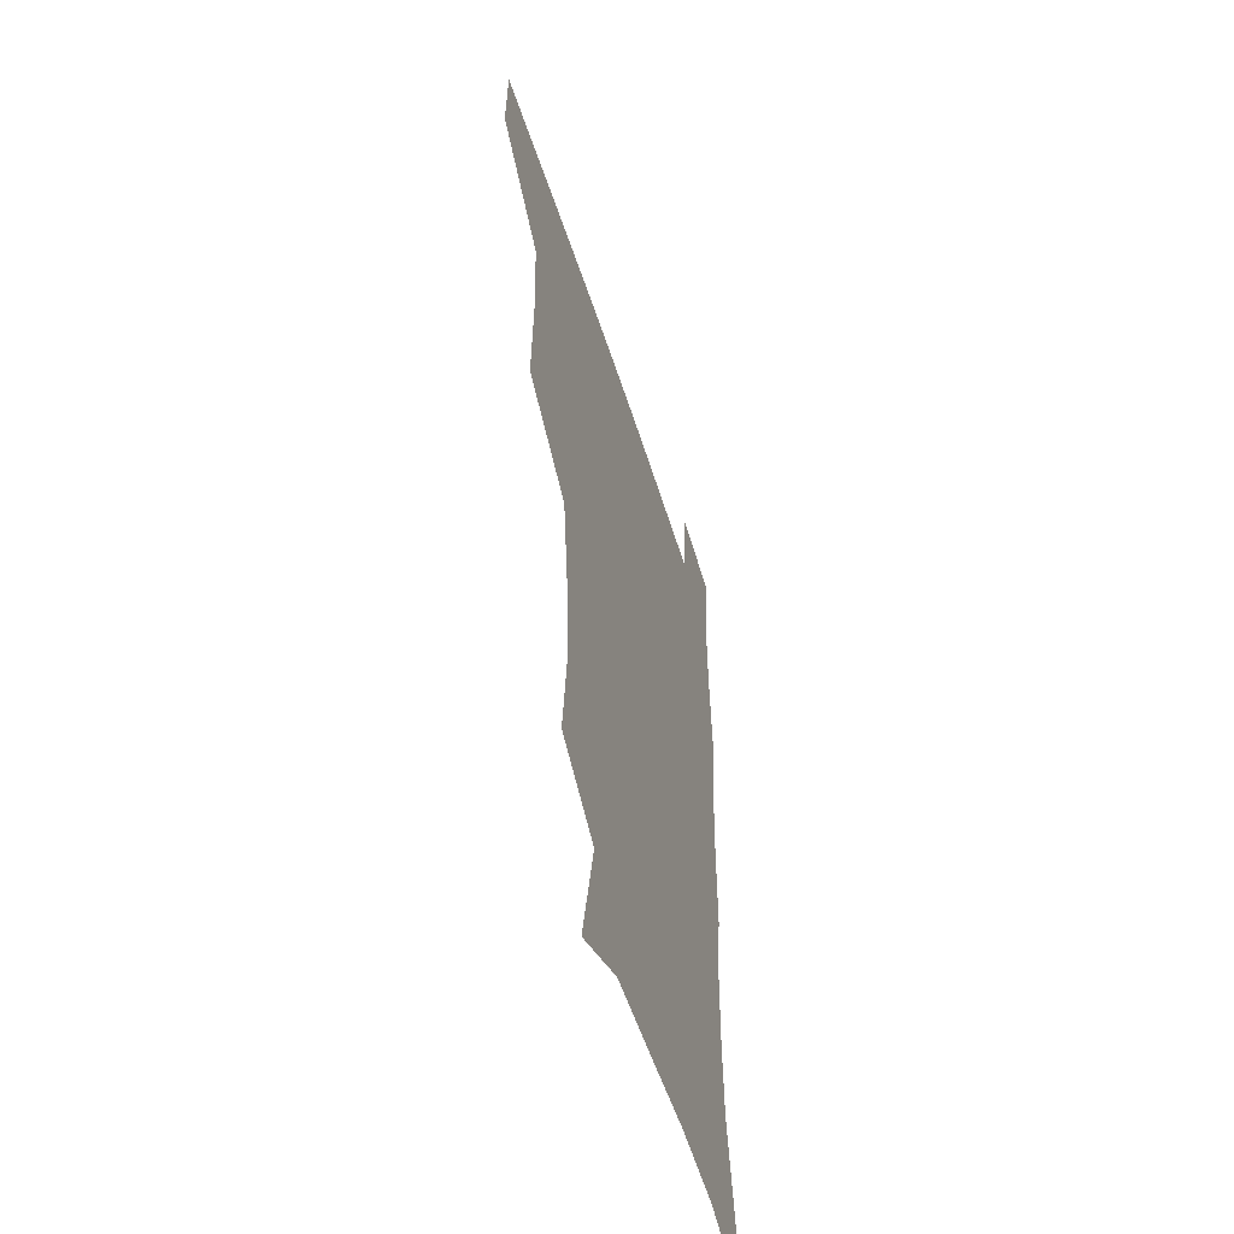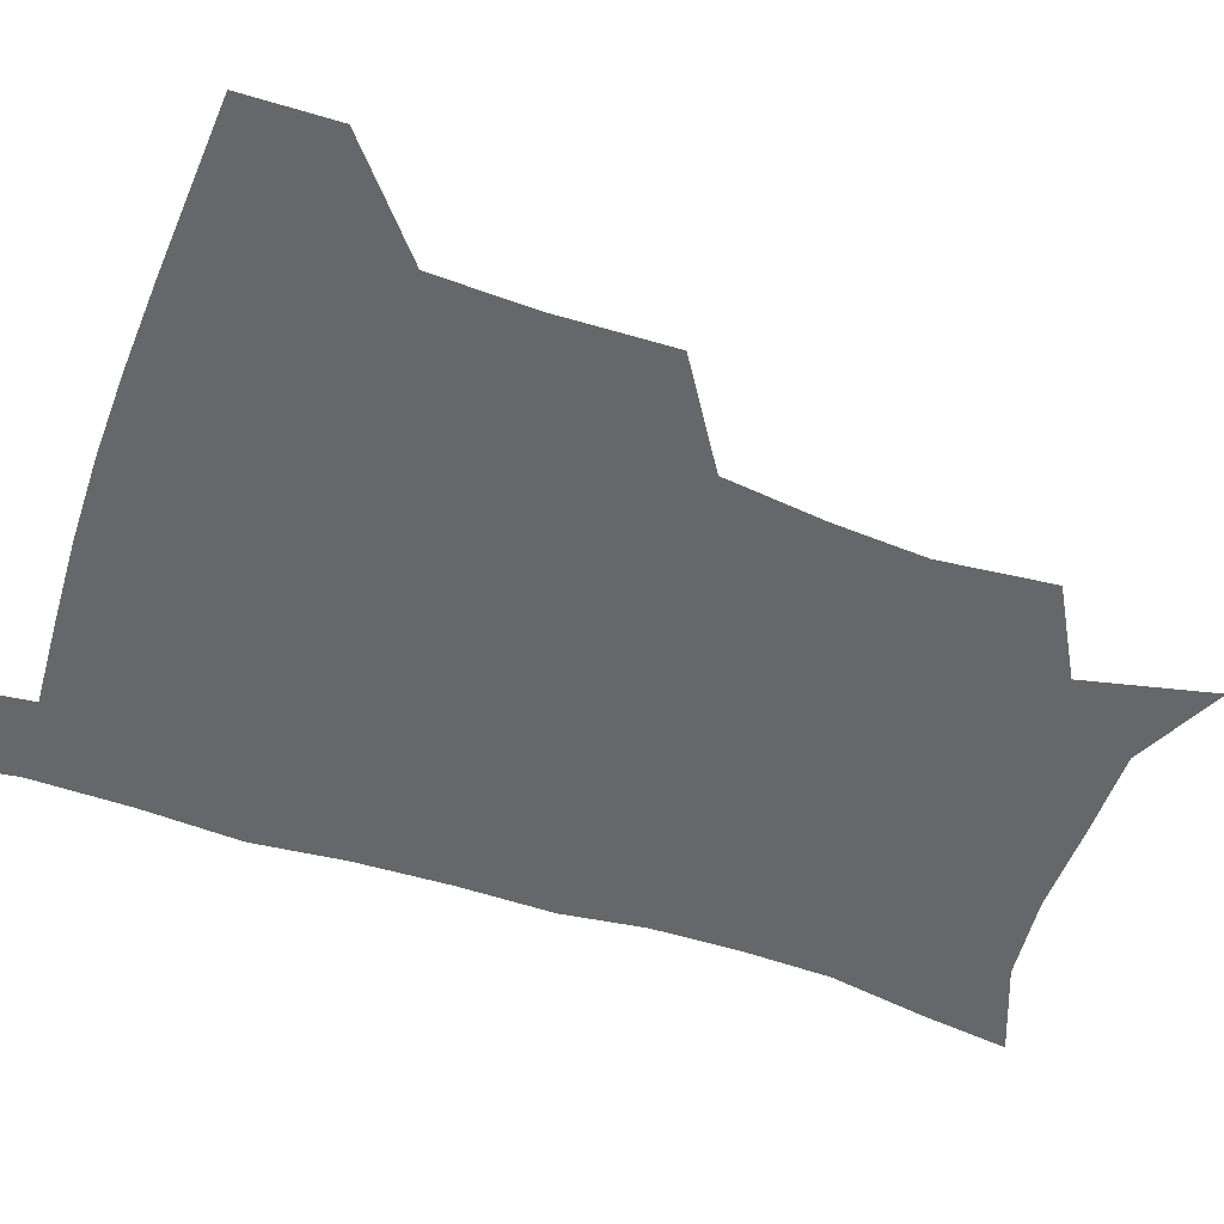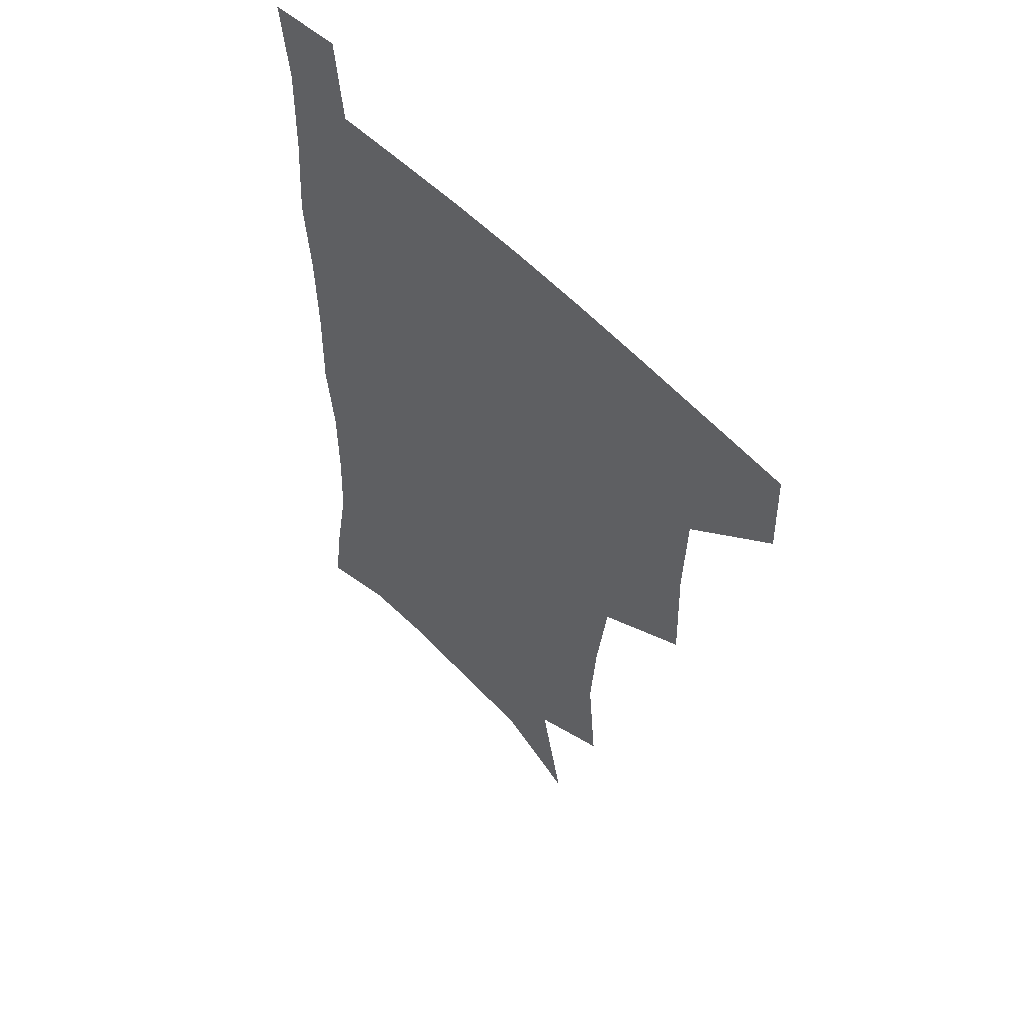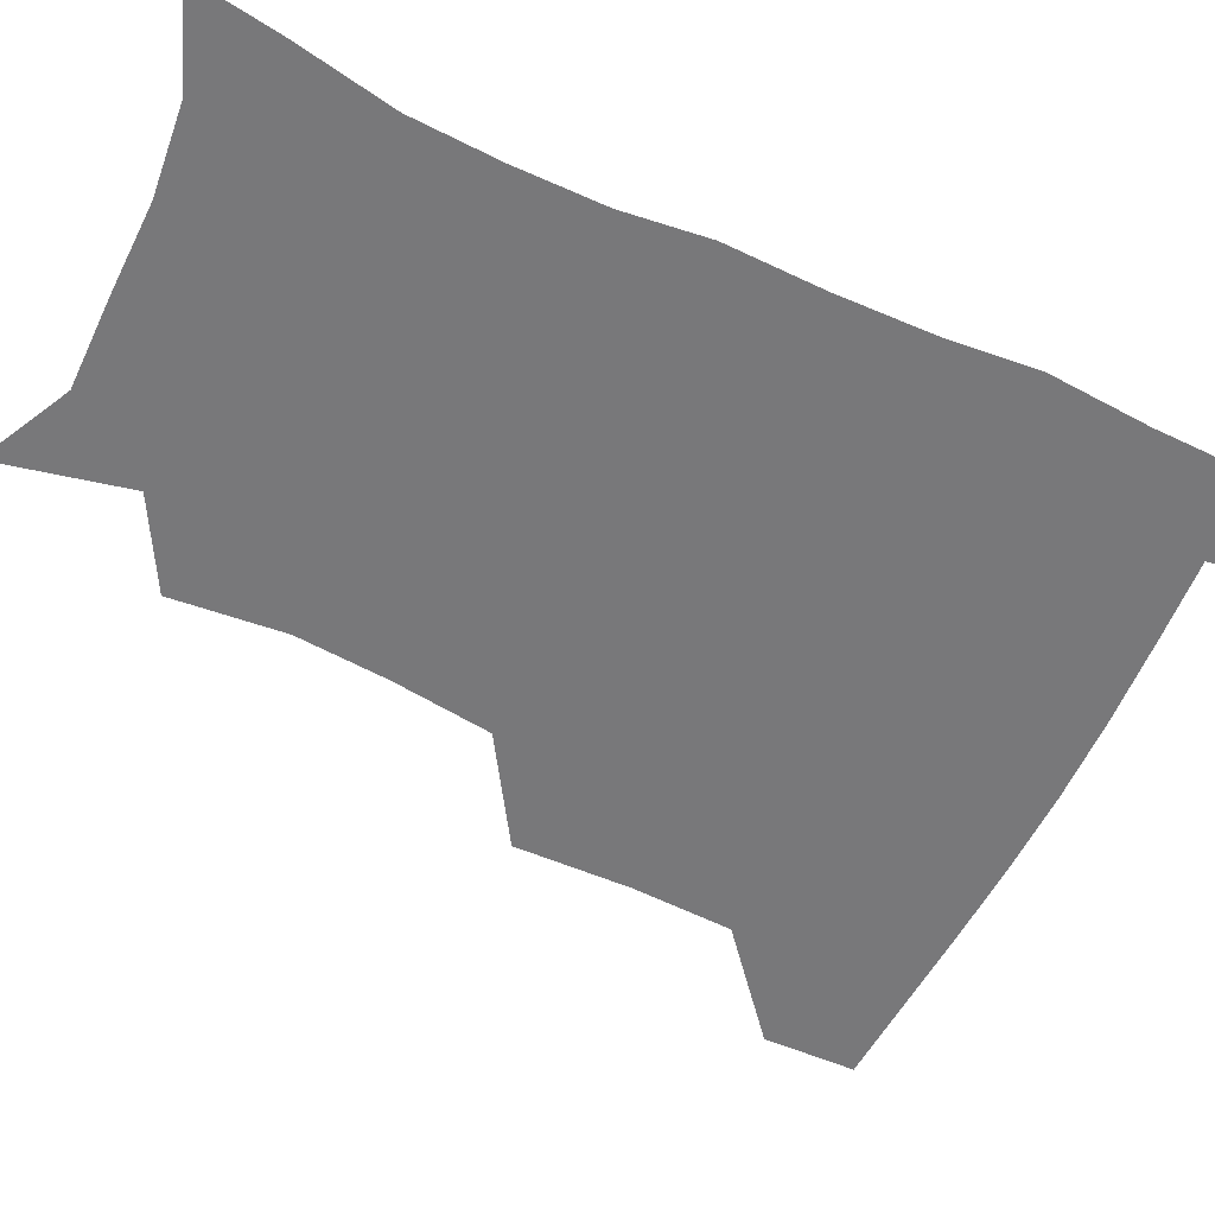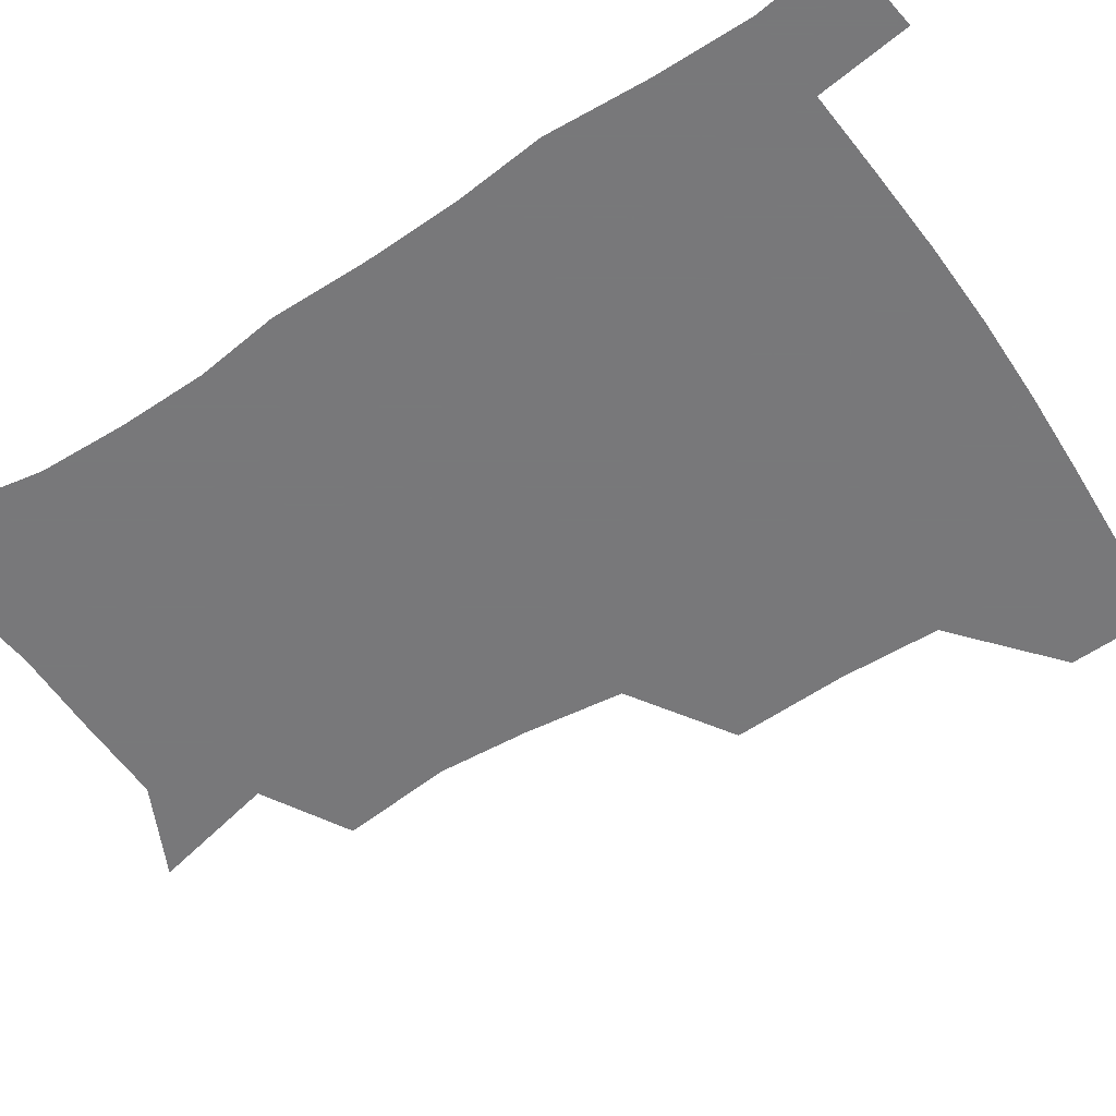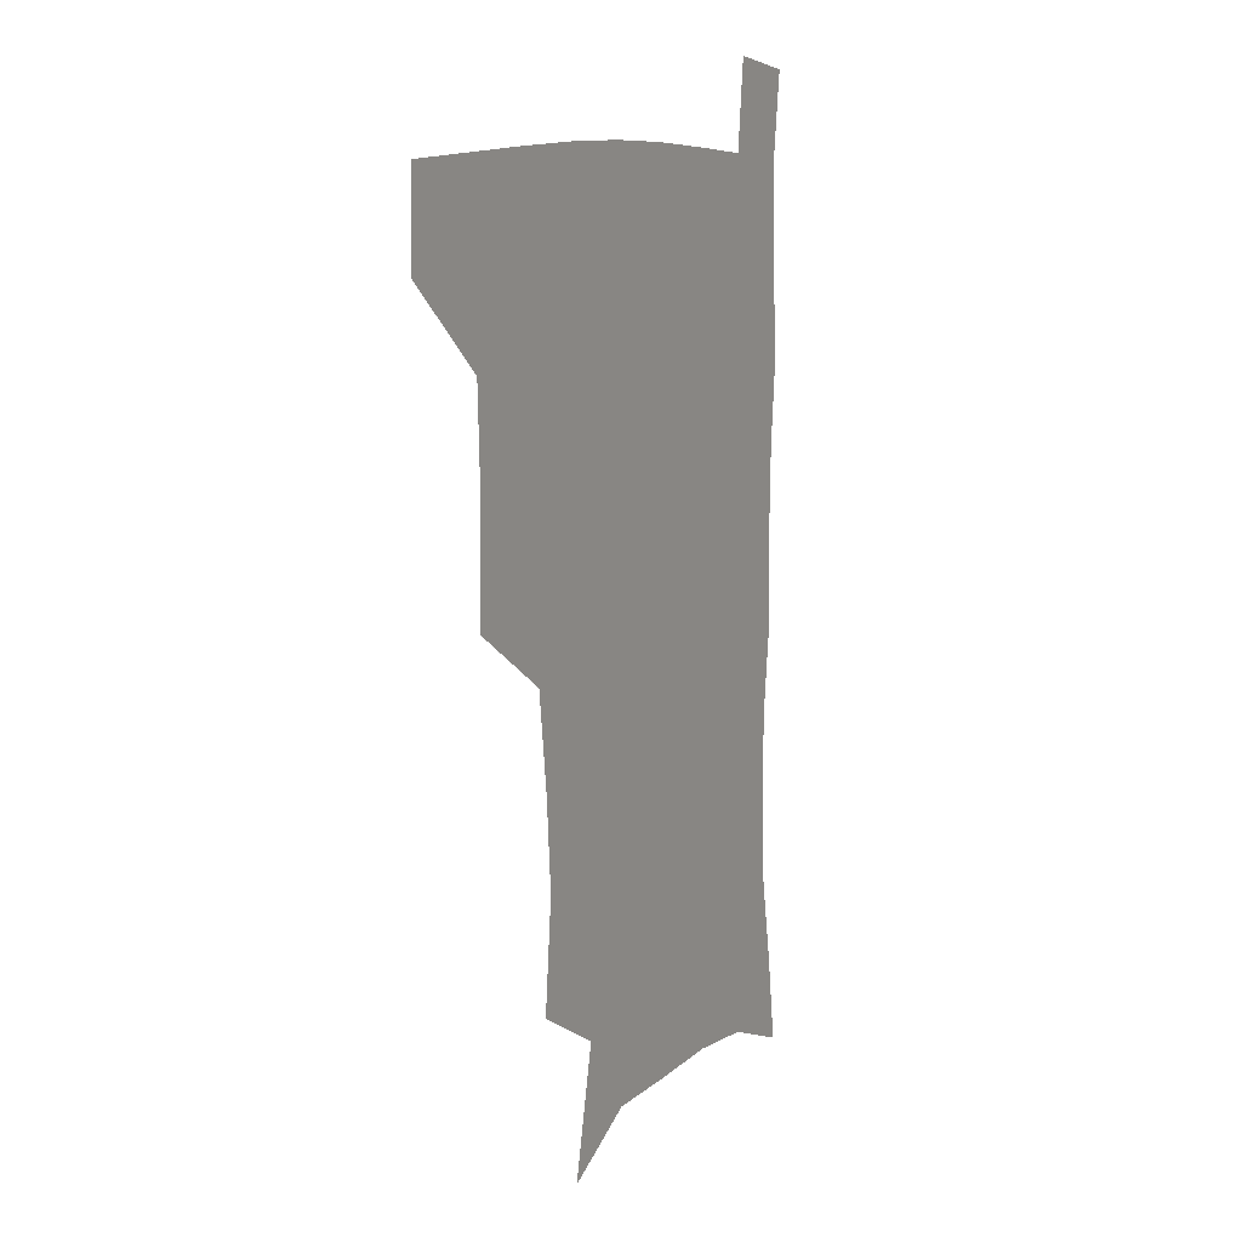
<metadata>
{"format":"obj","ext":"obj","renderer":"f3d","projection":"perspective","resolution":1024,"background":"white","views":[{"elev":-53.3,"azim":-72.8,"up":"+Y"},{"elev":-52.2,"azim":-109.5,"up":"+Z"},{"elev":54.9,"azim":-131.9,"up":"+Y"},{"elev":-57.5,"azim":64.5,"up":"+Z"},{"elev":-57.6,"azim":123.9,"up":"+Z"},{"elev":10.4,"azim":-63.0,"up":"+Y"}]}
</metadata>
<code>
v 481 477.9 0
v 481.9 508.7 0
v 515.2 376.8 0
v 516.4 415.5 0
v 515.1 449.3 0
v 514.4 480.2 0
v 512.2 510.4 0
v 552.6 252.4 0
v 556.2 290.2 0
v 553.9 321.3 0
v 549.6 355 0
v 547.7 391.4 0
v 545.6 421.7 0
v 545.6 453 0
v 544 481.9 0
v 541.8 512 0
v 572.2 192.1 0
v 582 236 0
v 581 268.7 0
v 582.2 305.9 0
v 579.3 334.7 0
v 576.7 365.2 0
v 576.1 398.2 0
v 575.6 427.7 0
v 574.9 455.4 0
v 574.1 482.7 0
v 571.1 513.2 0
v 603 207.4 0
v 607 243.8 0
v 606.1 274.4 0
v 605.9 311.3 0
v 604.3 340.1 0
v 603.3 371.6 0
v 602.7 400.9 0
v 602.5 429.3 0
v 602.4 456.4 0
v 602.3 483.4 0
v 600.2 513.6 0
v 633.4 207.2 0
v 632.4 246.8 0
v 631.3 279.7 0
v 630.1 312.3 0
v 629.2 344.1 0
v 628.8 372.5 0
v 628.6 402 0
v 628.8 431.6 0
v 629.5 456.9 0
v 630.1 483.5 0
v 629.2 512.9 0
v 664.2 207.6 0
v 659 244 0
v 656.2 278.1 0
v 654.2 312.1 0
v 654.1 341.5 0
v 654.6 369.8 0
v 655.1 398.5 0
v 654.8 429 0
v 656 456.3 0
v 657.3 483.5 0
v 659.2 511.1 0
v 693.4 204.5 0
v 685.1 241.3 0
v 681.6 273.4 0
v 680.8 303.5 0
v 680 334.8 0
v 680.7 364.3 0
v 681.2 394.3 0
v 681.8 424.2 0
v 683.6 452.6 0
v 684.3 481.8 0
v 687.6 509.2 0
v 691.1 540.6 0
v 724.3 192.7 0
v 720 222.6 0
v 713.9 255.8 0
v 712.7 285.4 0
v 713.1 315.4 0
v 716.6 343.7 0
v 716 376.6 0
v 716.9 408.8 0
v 719.8 439.5 0
v 717.5 474 0
v 716.9 507.5 0
v 720.8 536.8 0
f 5 6 1
f 1 6 2
f 6 7 2
f 11 12 3
f 3 12 4
f 12 13 4
f 4 13 5
f 13 14 5
f 5 14 6
f 14 15 6
f 6 15 7
f 15 16 7
f 18 19 8
f 8 19 9
f 19 20 9
f 9 20 10
f 20 21 10
f 10 21 11
f 21 22 11
f 11 22 12
f 22 23 12
f 12 23 13
f 23 24 13
f 13 24 14
f 24 25 14
f 14 25 15
f 25 26 15
f 15 26 16
f 26 27 16
f 17 28 18
f 28 29 18
f 18 29 19
f 29 30 19
f 19 30 20
f 30 31 20
f 20 31 21
f 31 32 21
f 21 32 22
f 32 33 22
f 22 33 23
f 33 34 23
f 23 34 24
f 34 35 24
f 24 35 25
f 35 36 25
f 25 36 26
f 36 37 26
f 26 37 27
f 37 38 27
f 28 39 29
f 39 40 29
f 29 40 30
f 40 41 30
f 30 41 31
f 41 42 31
f 31 42 32
f 42 43 32
f 32 43 33
f 43 44 33
f 33 44 34
f 44 45 34
f 34 45 35
f 45 46 35
f 35 46 36
f 46 47 36
f 36 47 37
f 47 48 37
f 37 48 38
f 48 49 38
f 39 50 40
f 50 51 40
f 40 51 41
f 51 52 41
f 41 52 42
f 52 53 42
f 42 53 43
f 53 54 43
f 43 54 44
f 54 55 44
f 44 55 45
f 55 56 45
f 45 56 46
f 56 57 46
f 46 57 47
f 57 58 47
f 47 58 48
f 58 59 48
f 48 59 49
f 59 60 49
f 50 61 51
f 61 62 51
f 51 62 52
f 62 63 52
f 52 63 53
f 63 64 53
f 53 64 54
f 64 65 54
f 54 65 55
f 65 66 55
f 55 66 56
f 66 67 56
f 56 67 57
f 67 68 57
f 57 68 58
f 68 69 58
f 58 69 59
f 69 70 59
f 59 70 60
f 70 71 60
f 61 73 62
f 73 74 62
f 62 74 63
f 74 75 63
f 63 75 64
f 75 76 64
f 64 76 65
f 76 77 65
f 65 77 66
f 77 78 66
f 66 78 67
f 78 79 67
f 67 79 68
f 79 80 68
f 68 80 69
f 80 81 69
f 69 81 70
f 81 82 70
f 70 82 71
f 82 83 71
f 71 83 72
f 83 84 72

</code>
